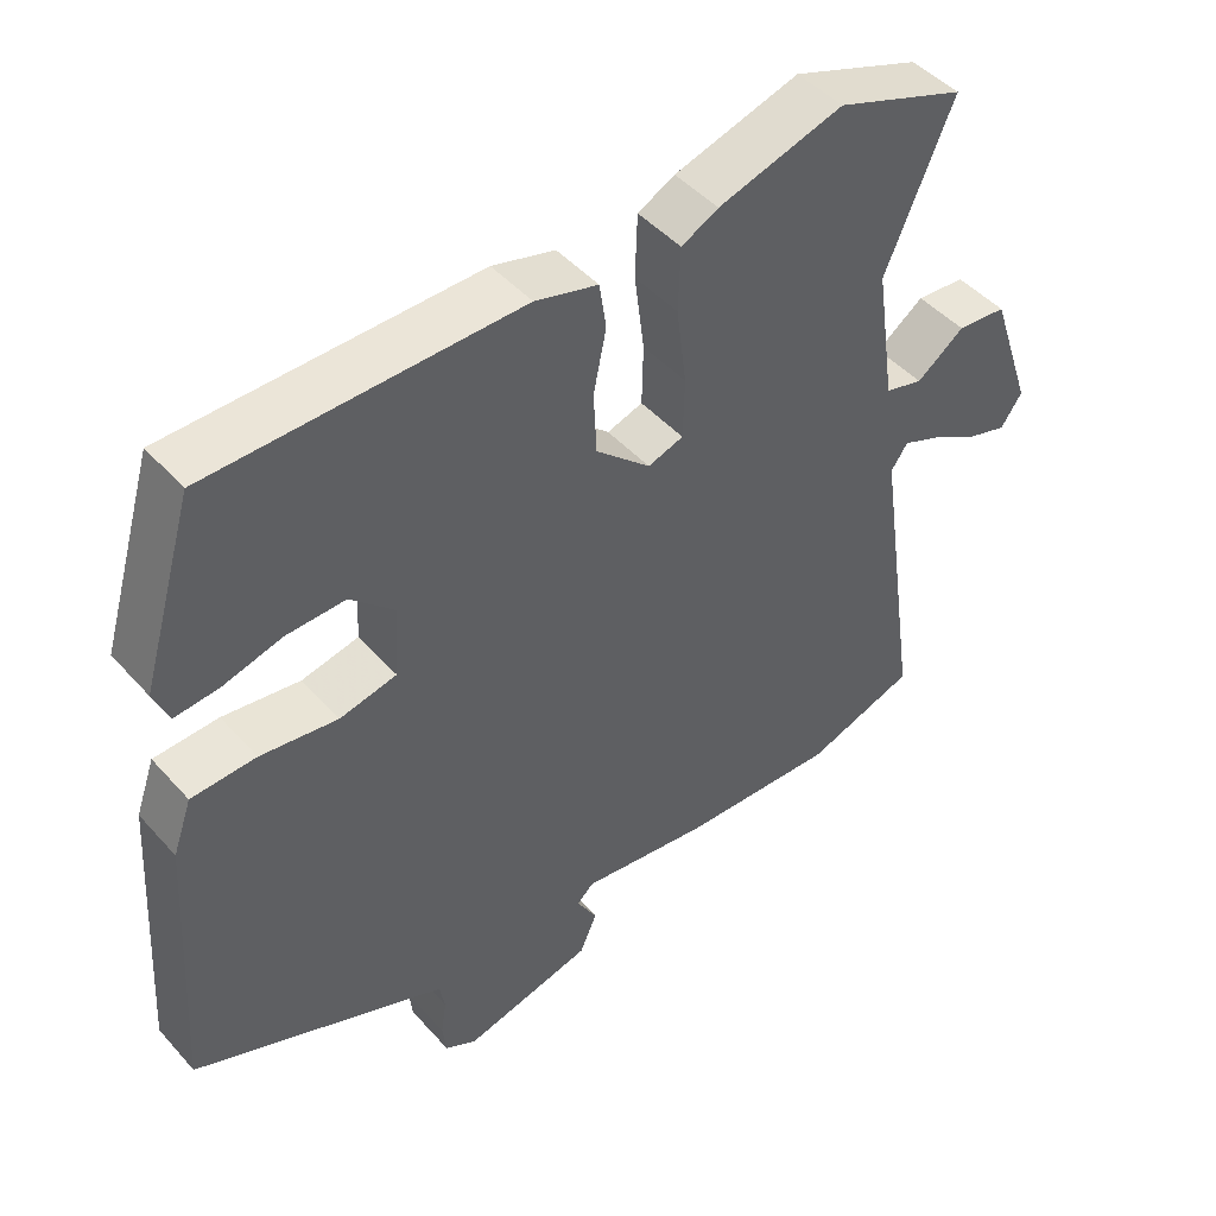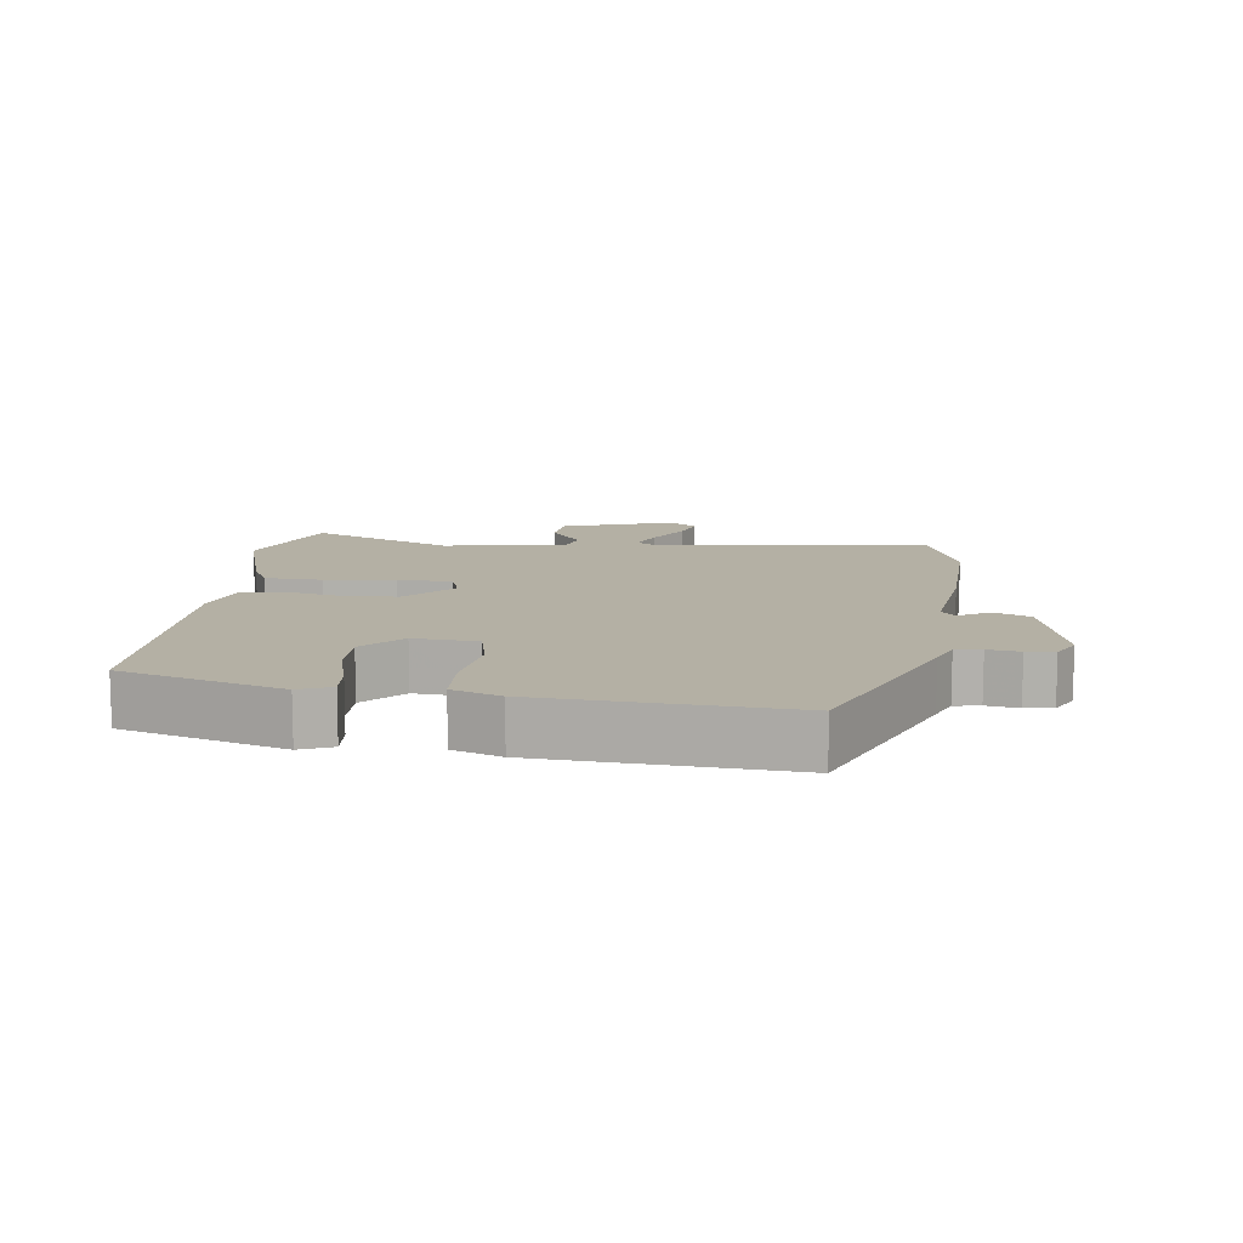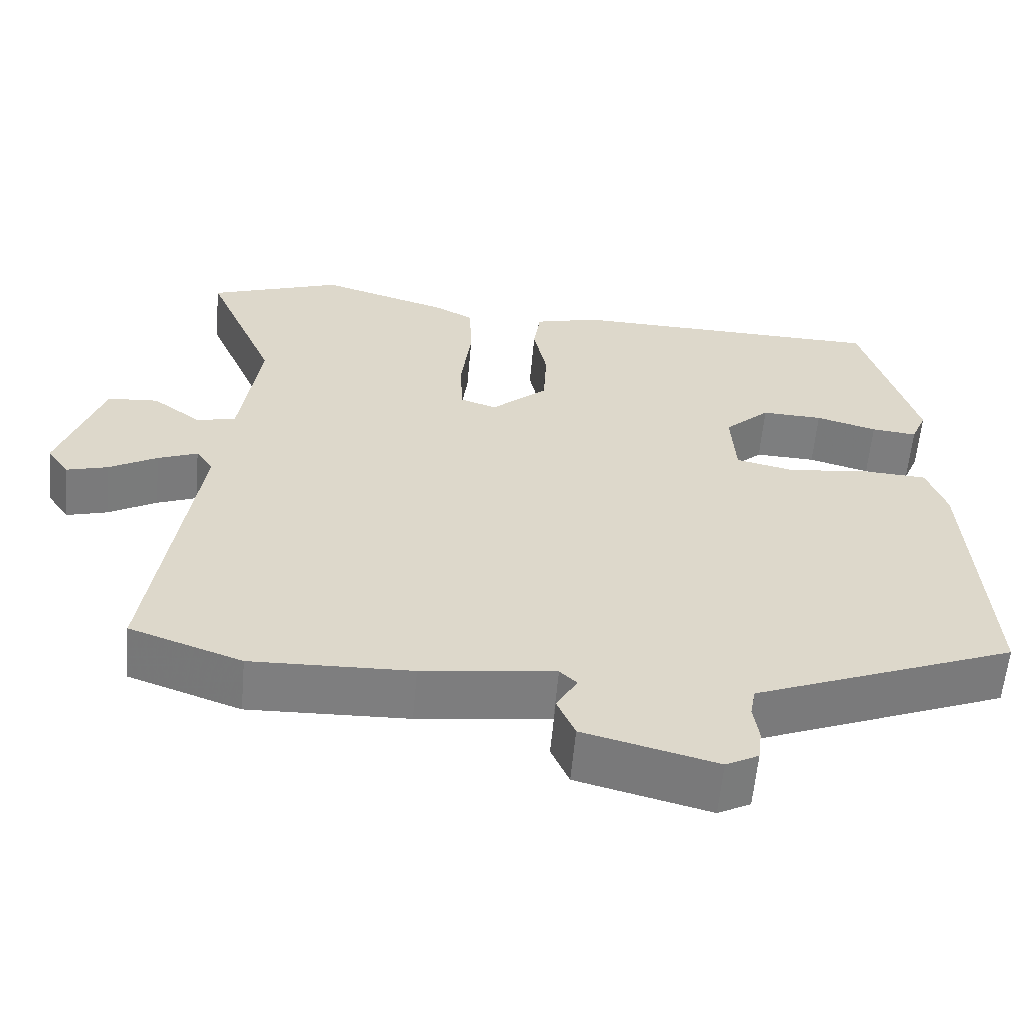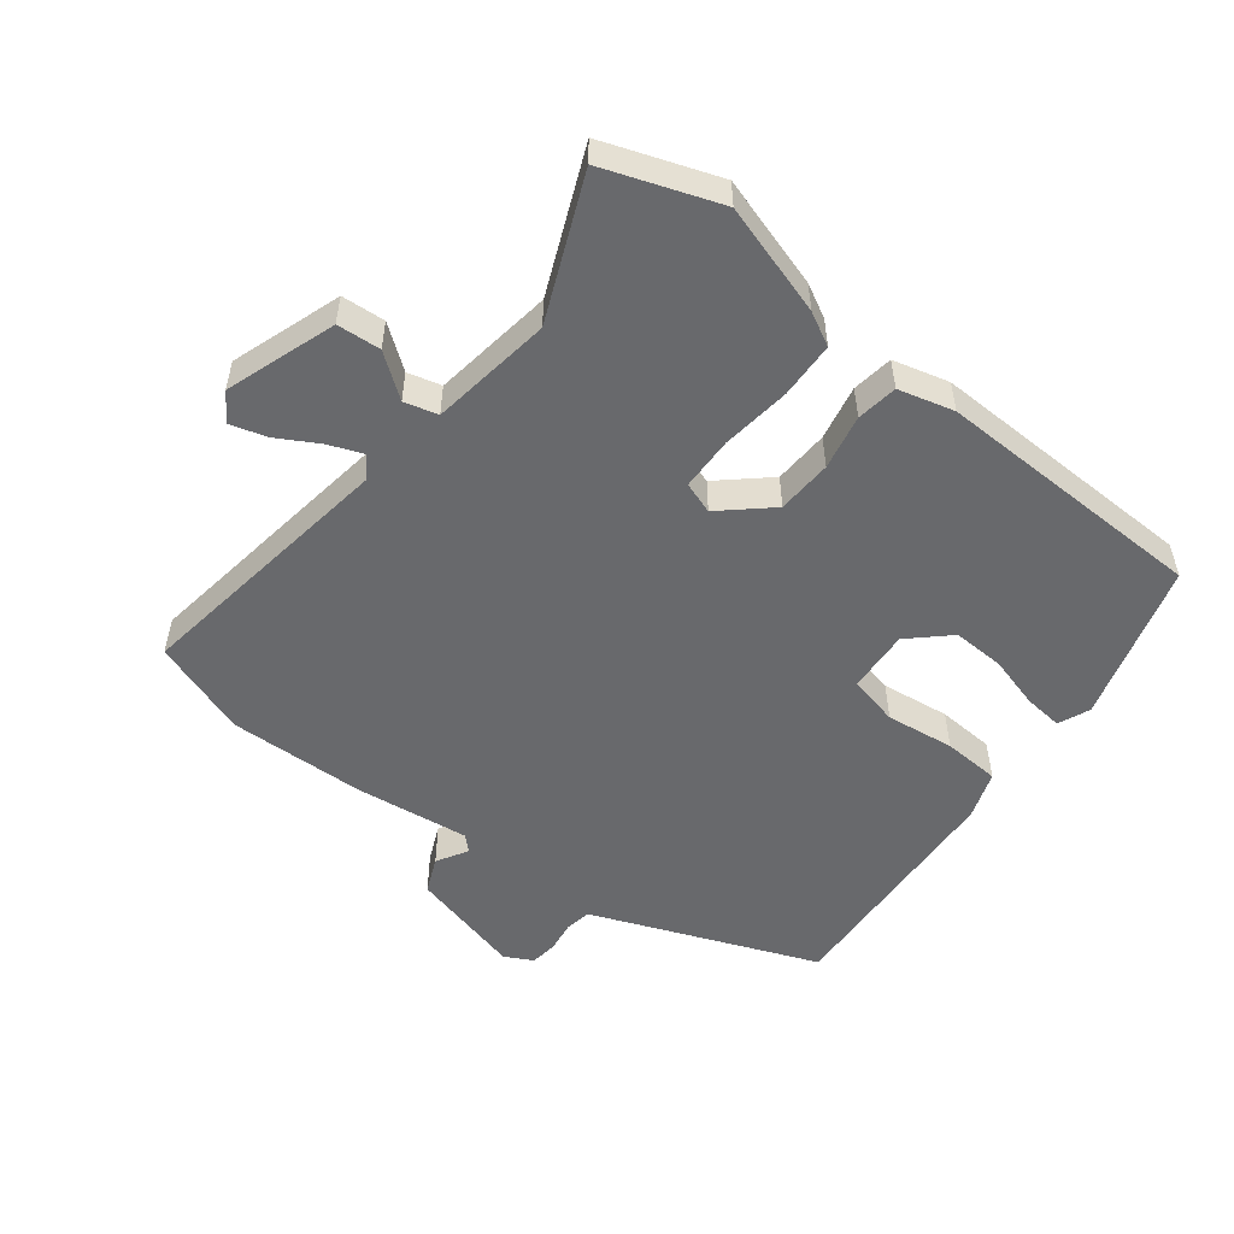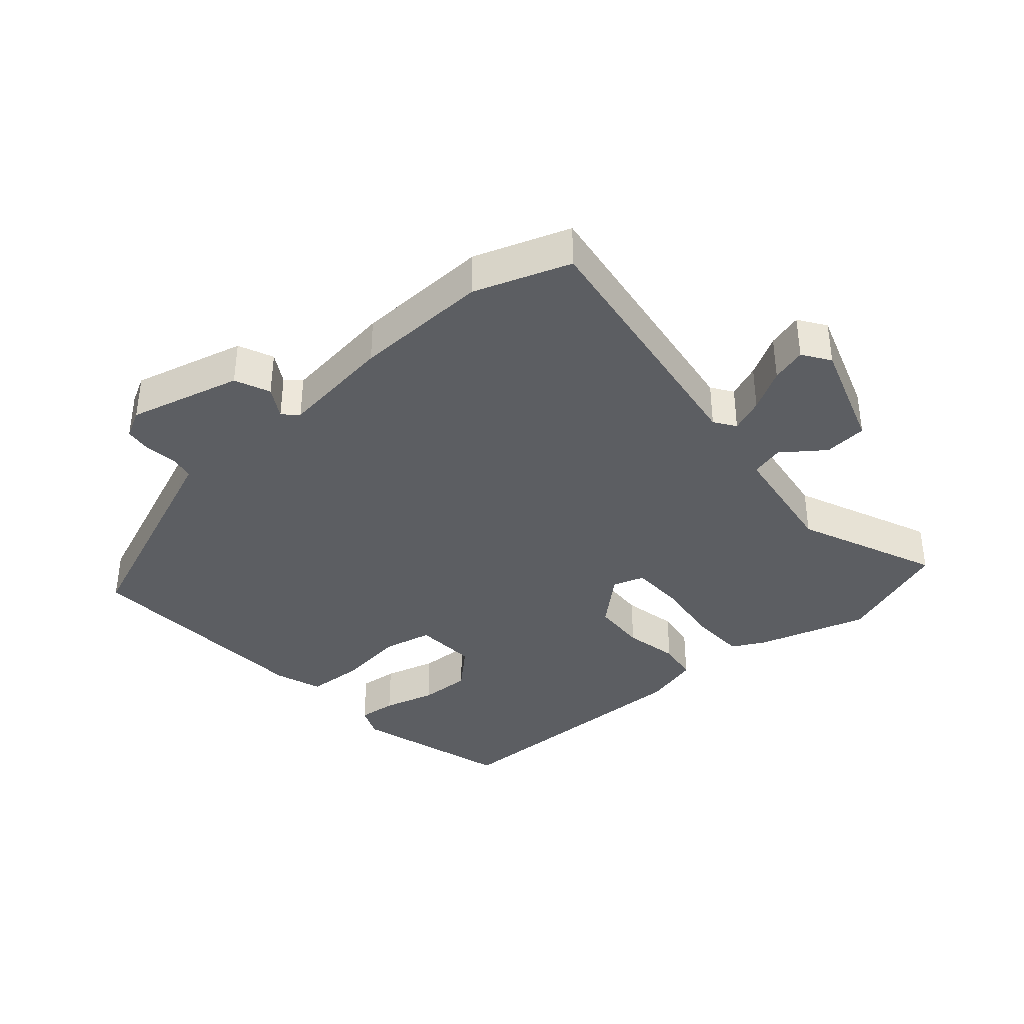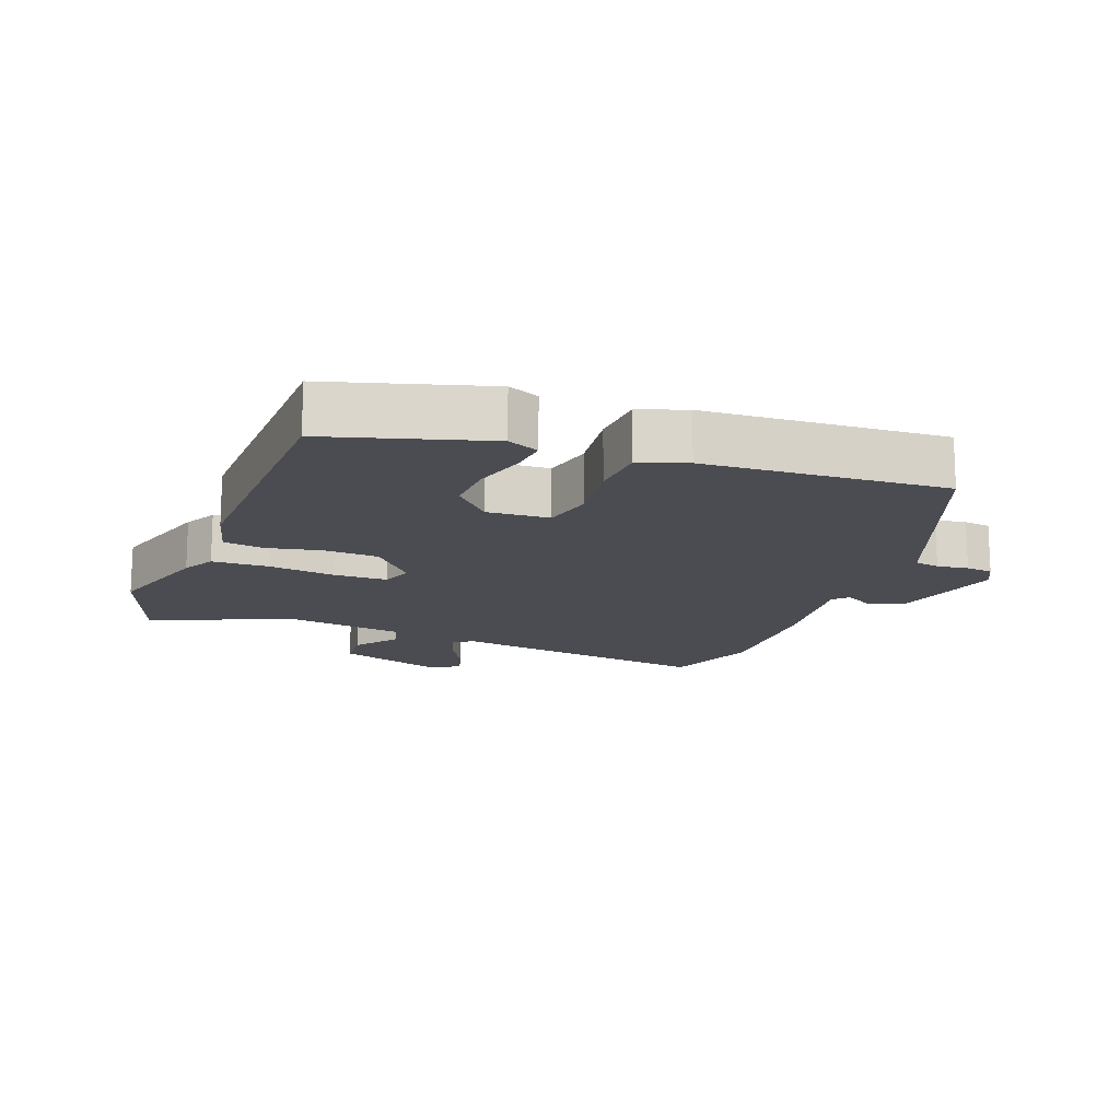
<metadata>
{"format":"obj","ext":"obj","renderer":"f3d","projection":"perspective","resolution":1024,"background":"white","views":[{"elev":46.0,"azim":141.1,"up":"+Z"},{"elev":11.5,"azim":97.5,"up":"+Y"},{"elev":-59.4,"azim":-5.1,"up":"+Z"},{"elev":-52.7,"azim":-37.8,"up":"+Y"},{"elev":-37.8,"azim":-138.8,"up":"+Y"},{"elev":-15.4,"azim":69.2,"up":"+Y"}]}
</metadata>
<code>
v -0.59 0.07 0.468
v -0.419 0.07 0.529
v -0.253 0.07 0.478
v -0.204 0.07 0.452
v -0.201 0.07 0.368
v -0.214 0.07 0.265
v -0.212 0.07 0.185
v -0.165 0.07 0.169
v -0.093 0.07 0.233
v -0.089 0.07 0.315
v -0.106 0.07 0.397
v -0.097 0.07 0.458
v -0.014 0.07 0.48
v 0.394 0.07 0.471
v 0.464 0.07 0.234
v 0.444 0.07 0.187
v 0.386 0.07 0.193
v 0.308 0.07 0.215
v 0.23 0.07 0.218
v 0.172 0.07 0.164
v 0.178 0.07 0.07
v 0.253 0.07 0.053
v 0.355 0.07 0.066
v 0.44 0.07 0.061
v 0.465 0.07 -0.01
v 0.487 0.07 -0.371
v 0.197 0.07 -0.486
v 0.152 0.07 -0.504
v 0.145 0.07 -0.542
v 0.152 0.07 -0.589
v 0.147 0.07 -0.63
v 0.105 0.07 -0.652
v -0.065 0.07 -0.608
v -0.088 0.07 -0.555
v -0.061 0.07 -0.509
v -0.083 0.07 -0.488
v -0.253 0.07 -0.509
v -0.458 0.07 -0.515
v -0.602 0.07 -0.464
v -0.544 0.07 -0.062
v -0.566 0.07 -0.03
v -0.617 0.07 -0.05
v -0.679 0.07 -0.085
v -0.732 0.07 -0.1
v -0.76 0.07 -0.059
v -0.704 0.07 0.105
v -0.639 0.07 0.11
v -0.576 0.07 0.063
v -0.526 0.07 0.076
v -0.5 0.07 0.257
v -0.59 0 0.468
v -0.419 0 0.529
v -0.253 0 0.478
v -0.204 0 0.452
v -0.201 0 0.368
v -0.214 0 0.265
v -0.212 0 0.185
v -0.165 0 0.169
v -0.093 0 0.233
v -0.089 0 0.315
v -0.106 0 0.397
v -0.097 0 0.458
v -0.014 0 0.48
v 0.394 0 0.471
v 0.464 0 0.234
v 0.444 0 0.187
v 0.386 0 0.193
v 0.308 0 0.215
v 0.23 0 0.218
v 0.172 0 0.164
v 0.178 0 0.07
v 0.253 0 0.053
v 0.355 0 0.066
v 0.44 0 0.061
v 0.465 0 -0.01
v 0.487 0 -0.371
v 0.197 0 -0.486
v 0.152 0 -0.504
v 0.145 0 -0.542
v 0.152 0 -0.589
v 0.147 0 -0.63
v 0.105 0 -0.652
v -0.065 0 -0.608
v -0.088 0 -0.555
v -0.061 0 -0.509
v -0.083 0 -0.488
v -0.253 0 -0.509
v -0.458 0 -0.515
v -0.602 0 -0.464
v -0.544 0 -0.062
v -0.566 0 -0.03
v -0.617 0 -0.05
v -0.679 0 -0.085
v -0.732 0 -0.1
v -0.76 0 -0.059
v -0.704 0 0.105
v -0.639 0 0.11
v -0.576 0 0.063
v -0.526 0 0.076
v -0.5 0 0.257
f 46 47 48
f 45 46 48
f 44 45 48
f 43 44 48
f 42 43 48
f 41 42 48 49
f 40 41 49
f 38 39 40
f 37 38 40
f 36 37 40
f 36 40 49 50
f 33 34 35
f 32 33 35
f 31 32 35
f 30 31 35
f 29 30 35
f 50 1 2
f 36 50 2
f 35 36 2
f 29 35 2
f 28 29 2
f 25 26 27
f 24 25 27
f 23 24 27
f 22 23 27
f 21 22 27 28
f 16 17 18
f 15 16 18
f 14 15 18
f 13 14 18
f 12 13 18
f 11 12 18
f 10 11 18 19
f 9 10 19 20
f 4 5 6
f 3 4 6
f 2 3 6
f 2 6 7
f 28 2 7
f 20 21 28
f 9 20 28
f 8 9 28
f 7 8 28
f 98 97 96
f 98 96 95
f 98 95 94
f 98 94 93
f 98 93 92
f 99 98 92 91
f 99 91 90
f 90 89 88
f 90 88 87
f 90 87 86
f 100 99 90 86
f 85 84 83
f 85 83 82
f 85 82 81
f 85 81 80
f 85 80 79
f 52 51 100
f 52 100 86
f 52 86 85
f 52 85 79
f 52 79 78
f 77 76 75
f 77 75 74
f 77 74 73
f 77 73 72
f 78 77 72 71
f 68 67 66
f 68 66 65
f 68 65 64
f 68 64 63
f 68 63 62
f 68 62 61
f 69 68 61 60
f 70 69 60 59
f 56 55 54
f 56 54 53
f 56 53 52
f 57 56 52
f 57 52 78
f 78 71 70
f 78 70 59
f 78 59 58
f 78 58 57
f 1 51 52 2
f 2 52 53 3
f 3 53 54 4
f 4 54 55 5
f 5 55 56 6
f 6 56 57 7
f 7 57 58 8
f 8 58 59 9
f 9 59 60 10
f 10 60 61 11
f 11 61 62 12
f 12 62 63 13
f 13 63 64 14
f 14 64 65 15
f 15 65 66 16
f 16 66 67 17
f 17 67 68 18
f 18 68 69 19
f 19 69 70 20
f 20 70 71 21
f 21 71 72 22
f 22 72 73 23
f 23 73 74 24
f 24 74 75 25
f 25 75 76 26
f 26 76 77 27
f 27 77 78 28
f 28 78 79 29
f 29 79 80 30
f 30 80 81 31
f 31 81 82 32
f 32 82 83 33
f 33 83 84 34
f 34 84 85 35
f 35 85 86 36
f 36 86 87 37
f 37 87 88 38
f 38 88 89 39
f 39 89 90 40
f 40 90 91 41
f 41 91 92 42
f 42 92 93 43
f 43 93 94 44
f 44 94 95 45
f 45 95 96 46
f 46 96 97 47
f 47 97 98 48
f 48 98 99 49
f 49 99 100 50
f 50 100 51 1

</code>
